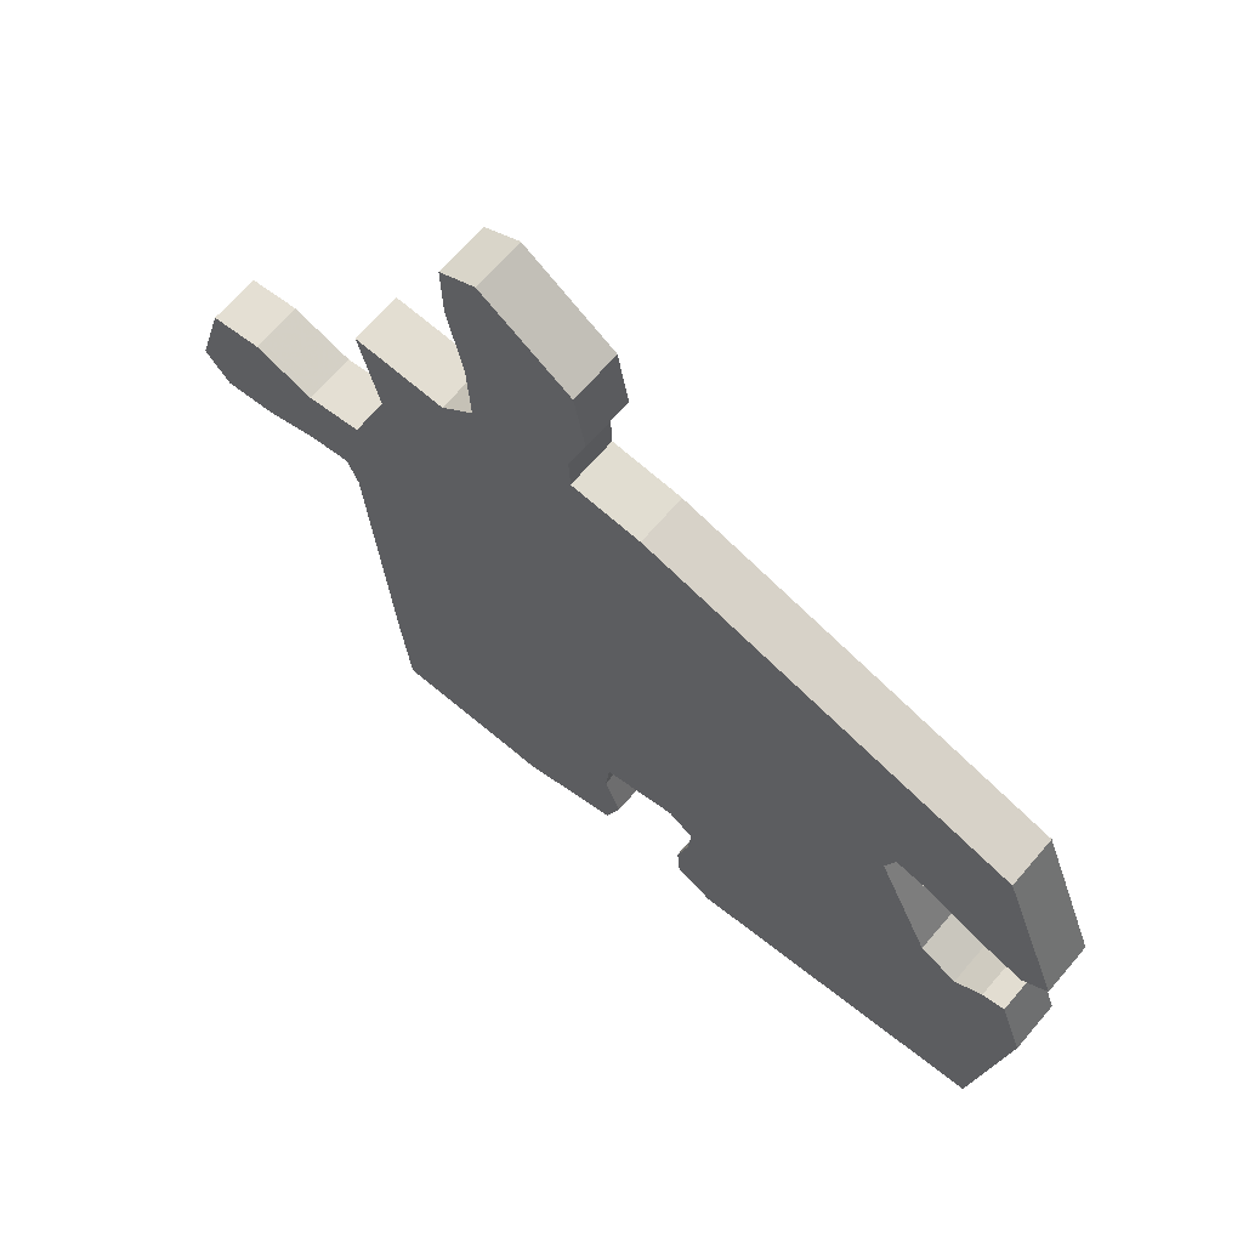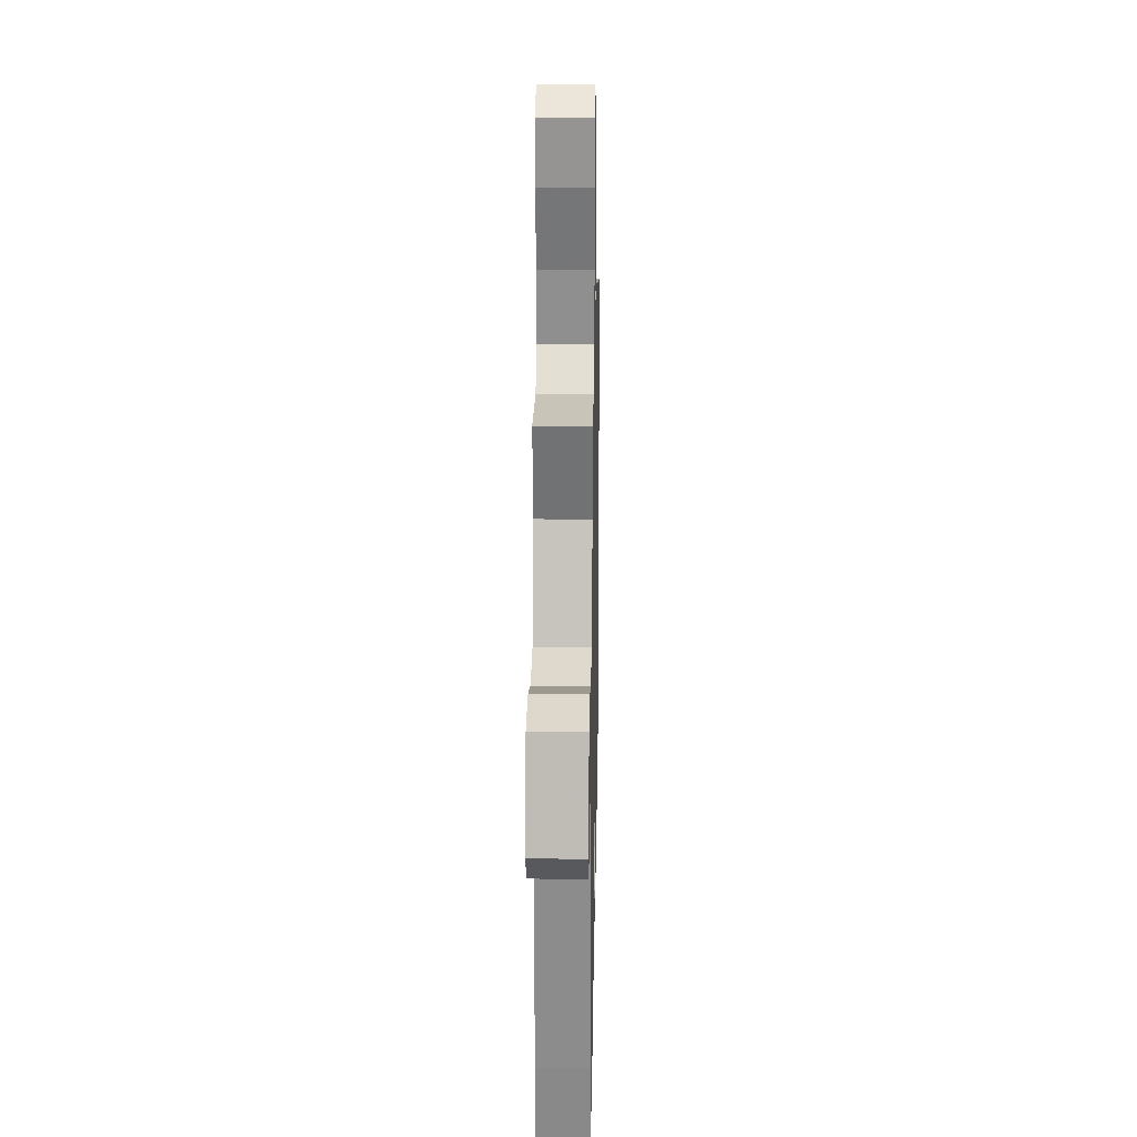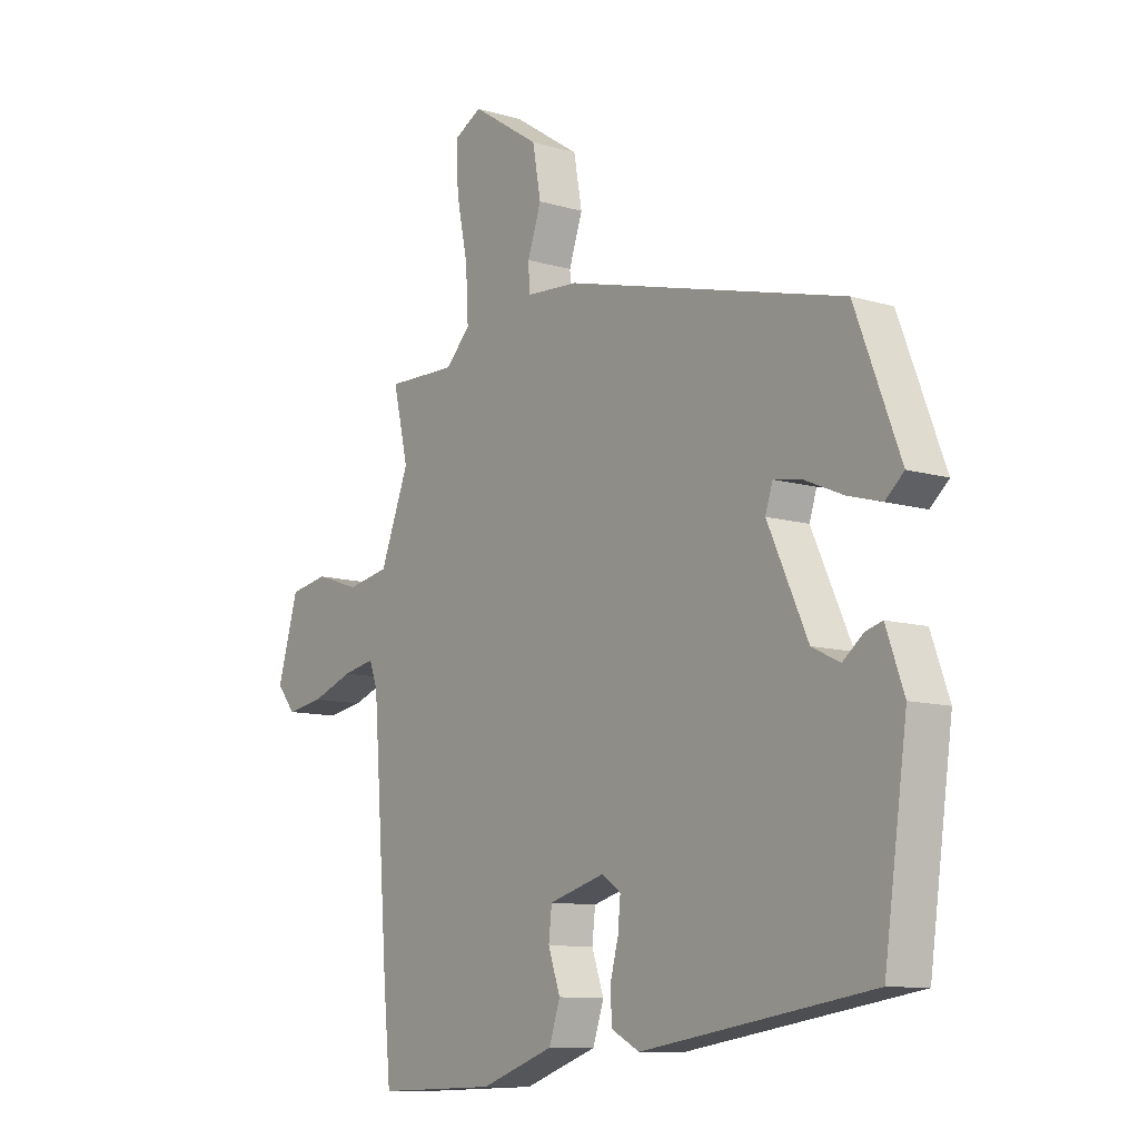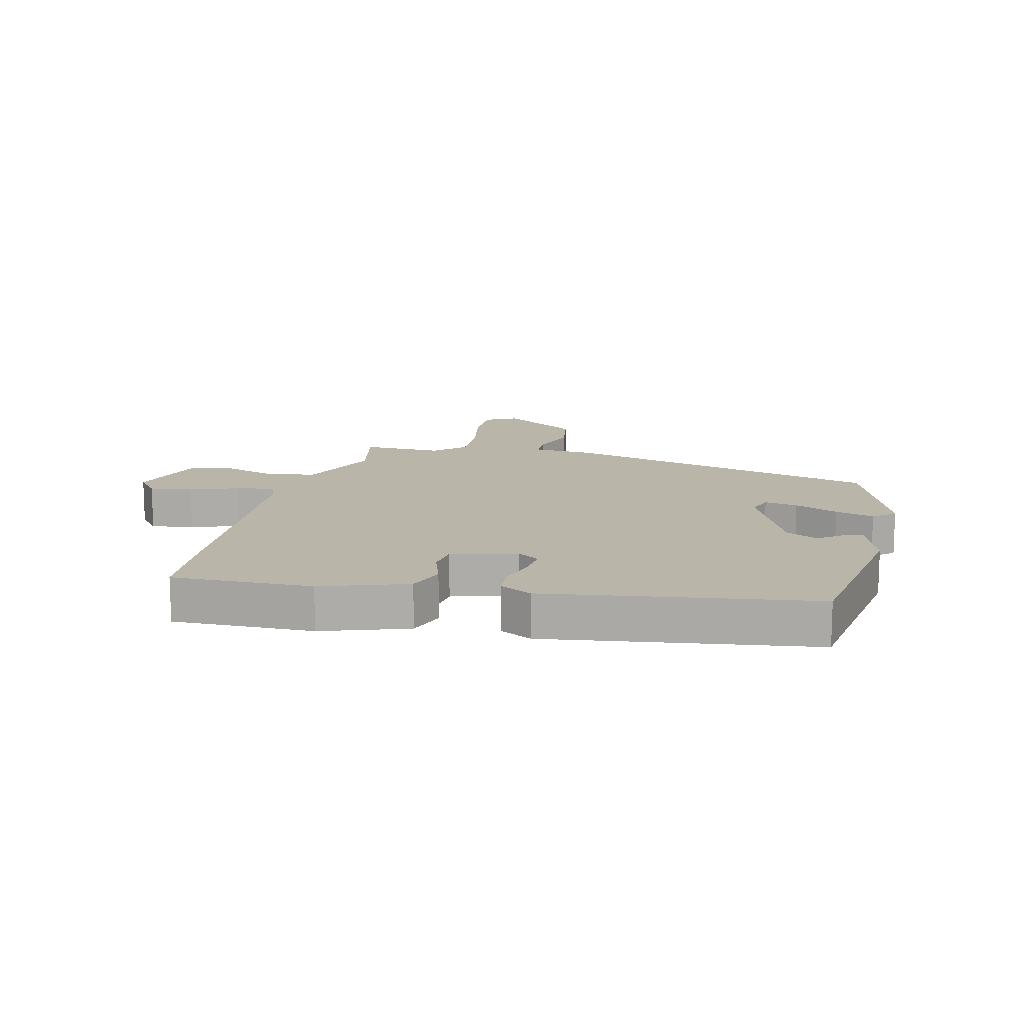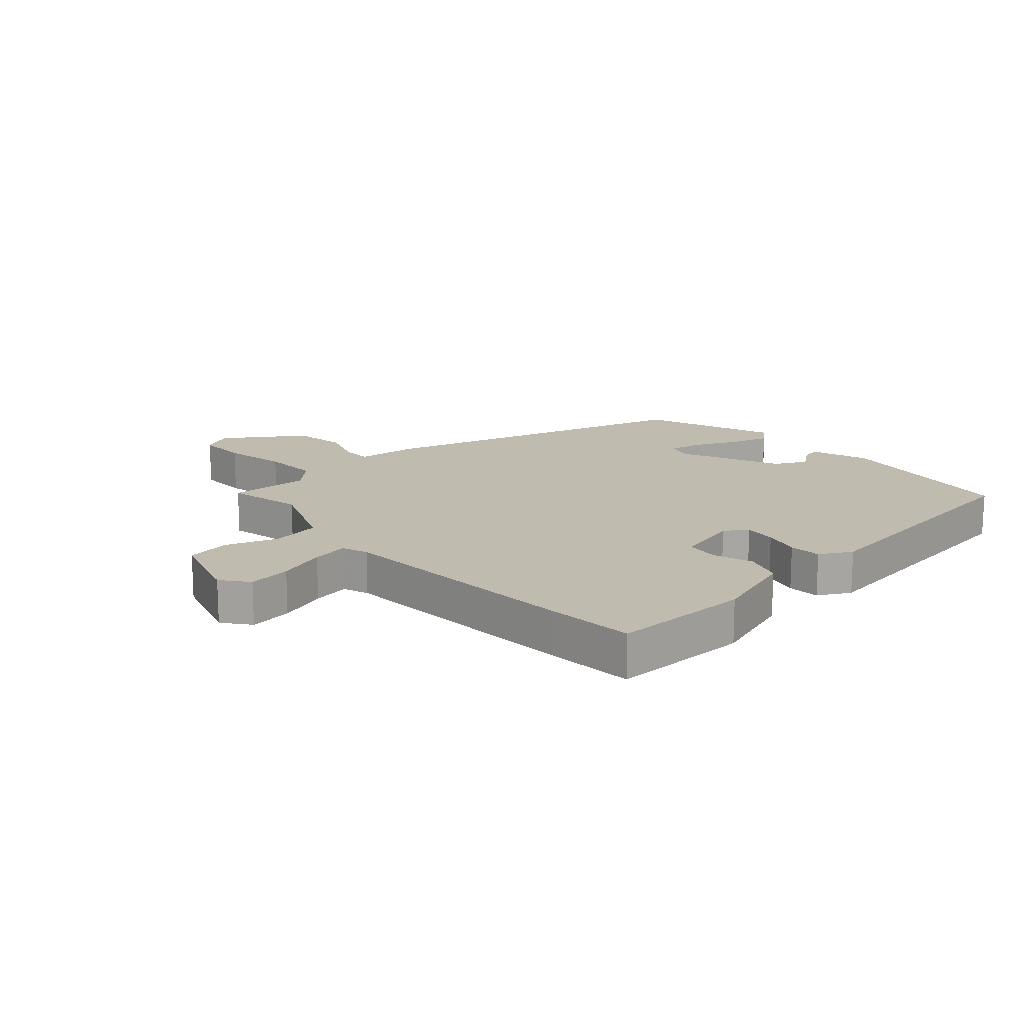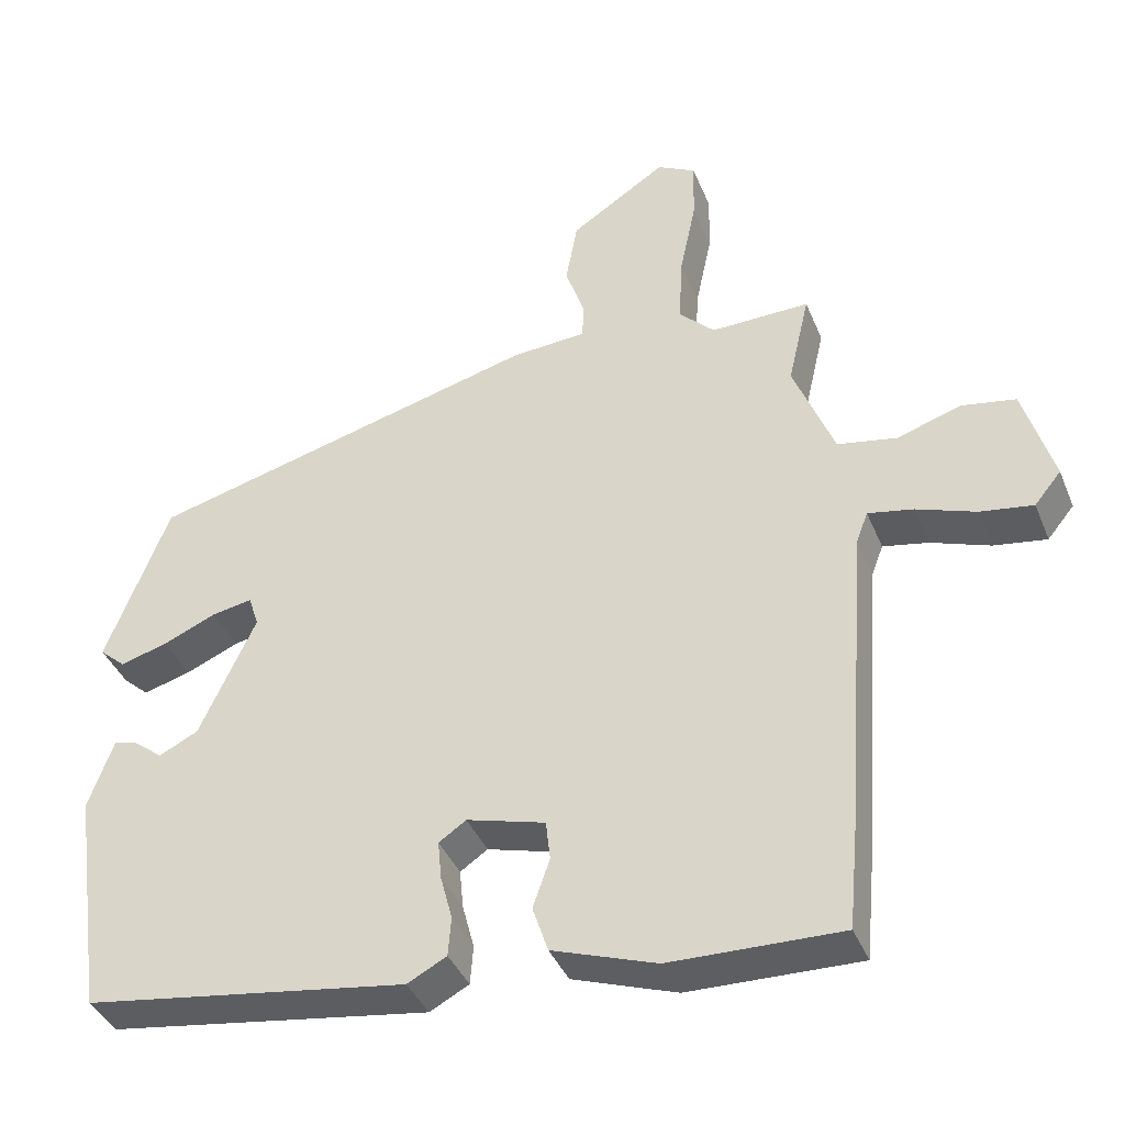
<metadata>
{"format":"obj","ext":"obj","renderer":"f3d","projection":"perspective","resolution":1024,"background":"white","views":[{"elev":67.0,"azim":-139.4,"up":"+Z"},{"elev":21.4,"azim":91.1,"up":"+Z"},{"elev":-10.4,"azim":-126.9,"up":"+Z"},{"elev":13.6,"azim":-165.8,"up":"+Y"},{"elev":16.1,"azim":139.2,"up":"+Y"},{"elev":-39.7,"azim":21.0,"up":"+Z"}]}
</metadata>
<code>
v -0.493 0.07 -0.414
v -0.537 0.07 -0.102
v -0.503 0.07 -0.007
v -0.471 0.07 -0.016
v -0.432 0.07 -0.047
v -0.379 0.07 -0.021
v -0.303 0.07 0.144
v -0.317 0.07 0.187
v -0.372 0.07 0.177
v -0.444 0.07 0.146
v -0.508 0.07 0.128
v -0.543 0.07 0.159
v -0.458 0.07 0.38
v 0.074 0.07 0.52
v 0.175 0.07 0.527
v 0.177 0.07 0.576
v 0.151 0.07 0.652
v 0.167 0.07 0.74
v 0.297 0.07 0.825
v 0.349 0.07 0.797
v 0.347 0.07 0.713
v 0.325 0.07 0.608
v 0.32 0.07 0.514
v 0.368 0.07 0.466
v 0.501 0.07 0.469
v 0.472 0.07 0.344
v 0.527 0.07 0.203
v 0.607 0.07 0.188
v 0.693 0.07 0.216
v 0.766 0.07 0.203
v 0.806 0.07 0.067
v 0.77 0.07 0.023
v 0.699 0.07 0.034
v 0.619 0.07 0.063
v 0.558 0.07 0.075
v 0.542 0.07 0.033
v 0.511 0.07 -0.382
v 0.497 0.07 -0.529
v 0.267 0.07 -0.523
v 0.127 0.07 -0.474
v 0.106 0.07 -0.411
v 0.129 0.07 -0.345
v 0.123 0.07 -0.291
v 0.017 0.07 -0.261
v -0.02 0.07 -0.286
v -0.015 0.07 -0.339
v 0.001 0.07 -0.4
v -0.003 0.07 -0.453
v -0.056 0.07 -0.481
v -0.493 0 -0.414
v -0.537 0 -0.102
v -0.503 0 -0.007
v -0.471 0 -0.016
v -0.432 0 -0.047
v -0.379 0 -0.021
v -0.303 0 0.144
v -0.317 0 0.187
v -0.372 0 0.177
v -0.444 0 0.146
v -0.508 0 0.128
v -0.543 0 0.159
v -0.458 0 0.38
v 0.074 0 0.52
v 0.175 0 0.527
v 0.177 0 0.576
v 0.151 0 0.652
v 0.167 0 0.74
v 0.297 0 0.825
v 0.349 0 0.797
v 0.347 0 0.713
v 0.325 0 0.608
v 0.32 0 0.514
v 0.368 0 0.466
v 0.501 0 0.469
v 0.472 0 0.344
v 0.527 0 0.203
v 0.607 0 0.188
v 0.693 0 0.216
v 0.766 0 0.203
v 0.806 0 0.067
v 0.77 0 0.023
v 0.699 0 0.034
v 0.619 0 0.063
v 0.558 0 0.075
v 0.542 0 0.033
v 0.511 0 -0.382
v 0.497 0 -0.529
v 0.267 0 -0.523
v 0.127 0 -0.474
v 0.106 0 -0.411
v 0.129 0 -0.345
v 0.123 0 -0.291
v 0.017 0 -0.261
v -0.02 0 -0.286
v -0.015 0 -0.339
v 0.001 0 -0.4
v -0.003 0 -0.453
v -0.056 0 -0.481
f 1 2 3
f 49 1 3
f 48 49 3
f 47 48 3
f 46 47 3
f 45 46 3
f 40 41 42
f 39 40 42
f 38 39 42
f 37 38 42
f 36 37 42
f 35 36 42 43
f 32 33 34
f 31 32 34
f 30 31 34
f 29 30 34
f 28 29 34
f 27 28 34 35
f 35 43 44
f 27 35 44
f 26 27 44
f 20 21 22
f 19 20 22
f 18 19 22
f 17 18 22
f 16 17 22
f 15 16 22 23
f 14 15 23
f 13 14 23
f 12 13 23
f 11 12 23
f 10 11 23
f 9 10 23
f 8 9 23 24
f 3 4 5
f 45 3 5
f 45 5 6
f 26 44 45
f 25 26 45
f 24 25 45
f 8 24 45
f 7 8 45
f 6 7 45
f 52 51 50
f 52 50 98
f 52 98 97
f 52 97 96
f 52 96 95
f 52 95 94
f 91 90 89
f 91 89 88
f 91 88 87
f 91 87 86
f 91 86 85
f 92 91 85 84
f 83 82 81
f 83 81 80
f 83 80 79
f 83 79 78
f 83 78 77
f 84 83 77 76
f 93 92 84
f 93 84 76
f 93 76 75
f 71 70 69
f 71 69 68
f 71 68 67
f 71 67 66
f 71 66 65
f 72 71 65 64
f 72 64 63
f 72 63 62
f 72 62 61
f 72 61 60
f 72 60 59
f 72 59 58
f 73 72 58 57
f 54 53 52
f 54 52 94
f 55 54 94
f 94 93 75
f 94 75 74
f 94 74 73
f 94 73 57
f 94 57 56
f 94 56 55
f 1 50 51 2
f 2 51 52 3
f 3 52 53 4
f 4 53 54 5
f 5 54 55 6
f 6 55 56 7
f 7 56 57 8
f 8 57 58 9
f 9 58 59 10
f 10 59 60 11
f 11 60 61 12
f 12 61 62 13
f 13 62 63 14
f 14 63 64 15
f 15 64 65 16
f 16 65 66 17
f 17 66 67 18
f 18 67 68 19
f 19 68 69 20
f 20 69 70 21
f 21 70 71 22
f 22 71 72 23
f 23 72 73 24
f 24 73 74 25
f 25 74 75 26
f 26 75 76 27
f 27 76 77 28
f 28 77 78 29
f 29 78 79 30
f 30 79 80 31
f 31 80 81 32
f 32 81 82 33
f 33 82 83 34
f 34 83 84 35
f 35 84 85 36
f 36 85 86 37
f 37 86 87 38
f 38 87 88 39
f 39 88 89 40
f 40 89 90 41
f 41 90 91 42
f 42 91 92 43
f 43 92 93 44
f 44 93 94 45
f 45 94 95 46
f 46 95 96 47
f 47 96 97 48
f 48 97 98 49
f 49 98 50 1

</code>
